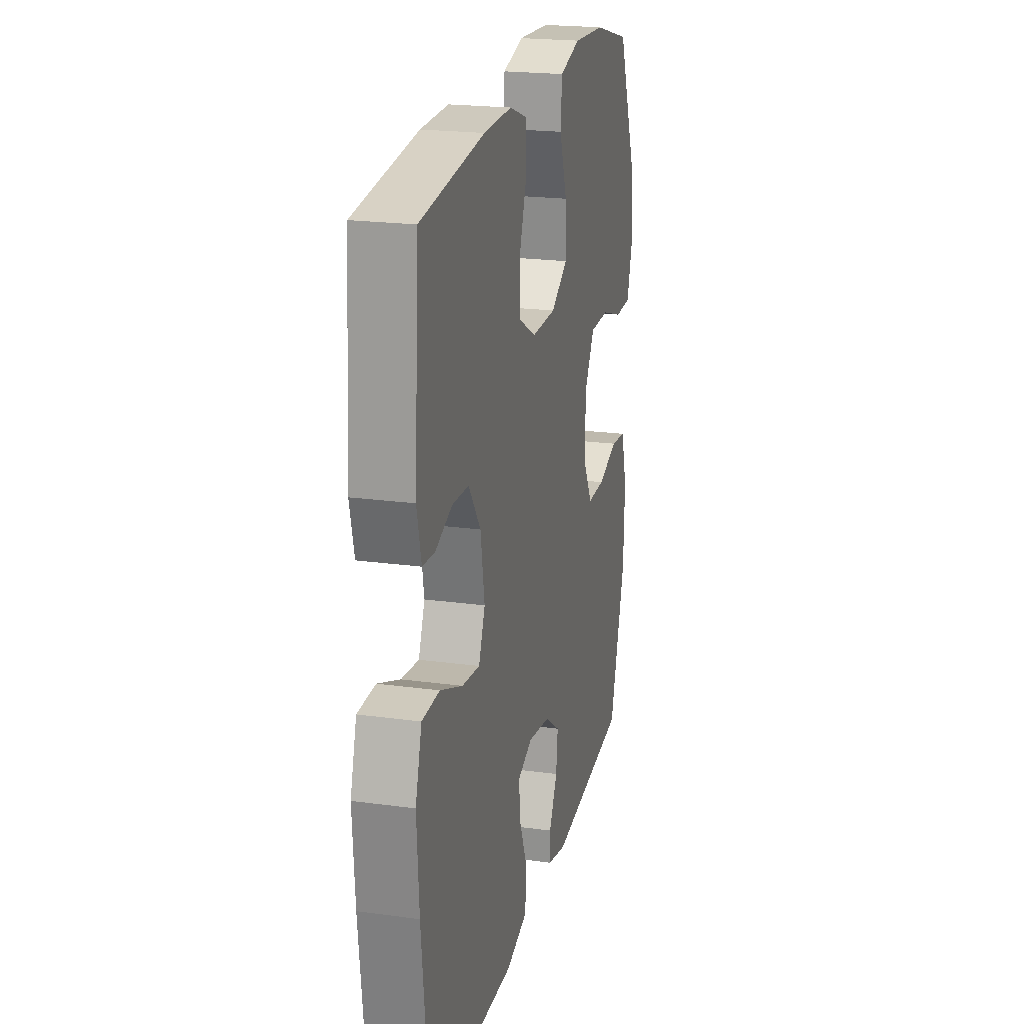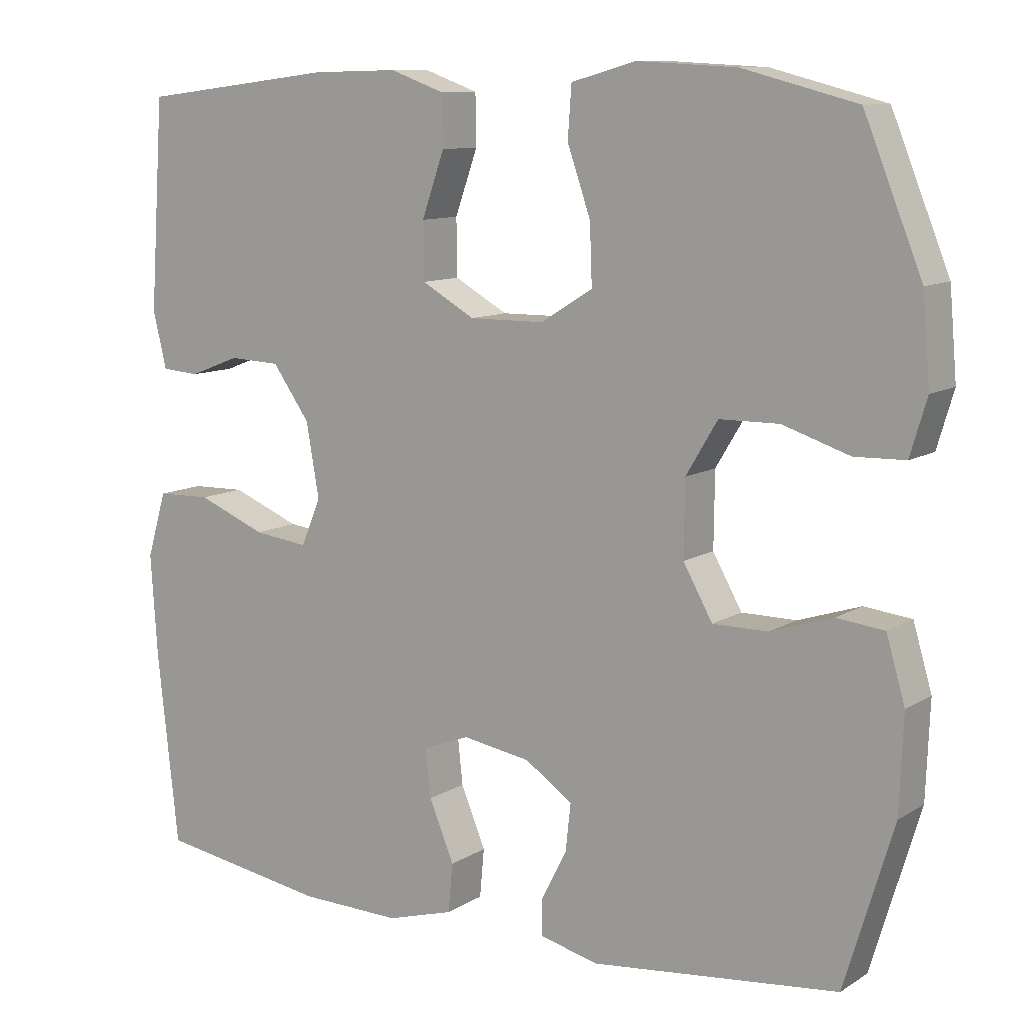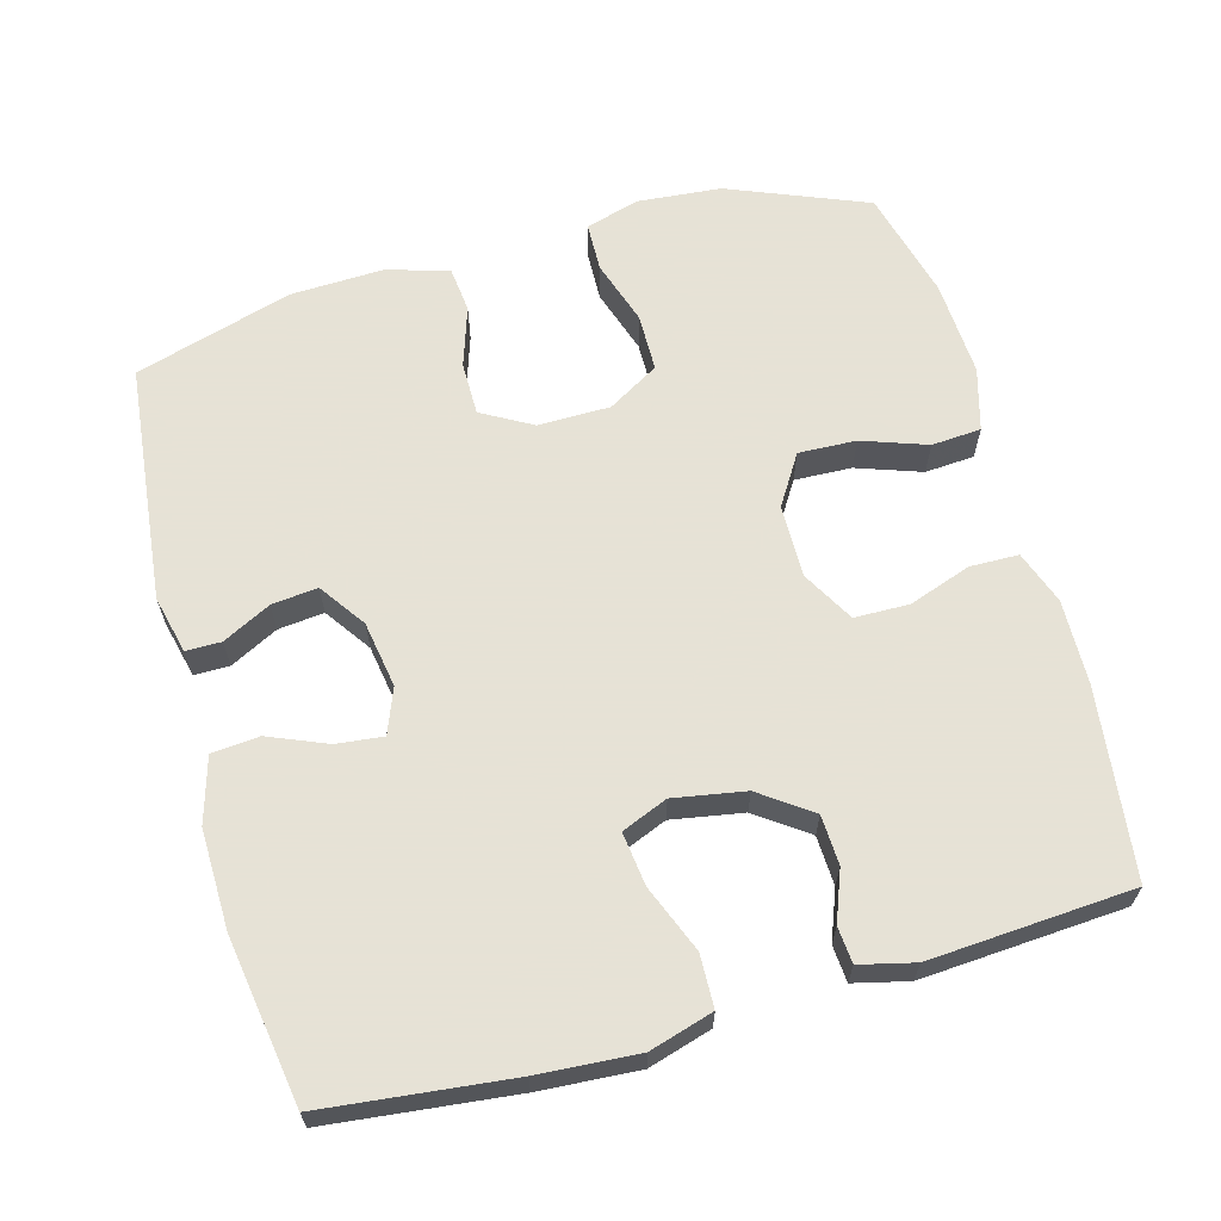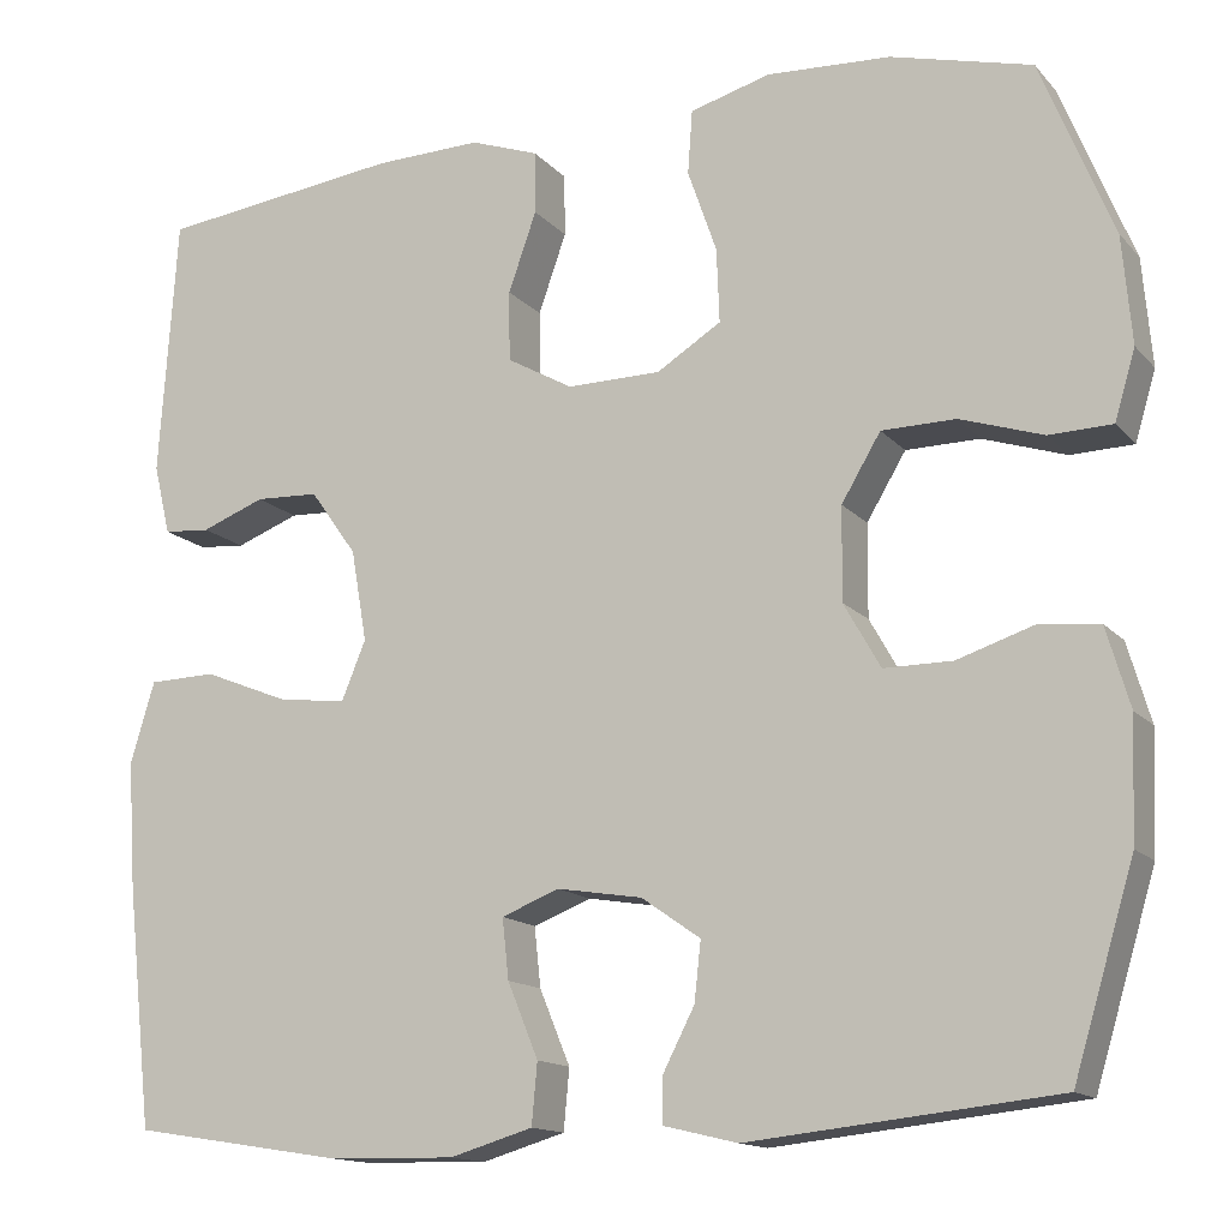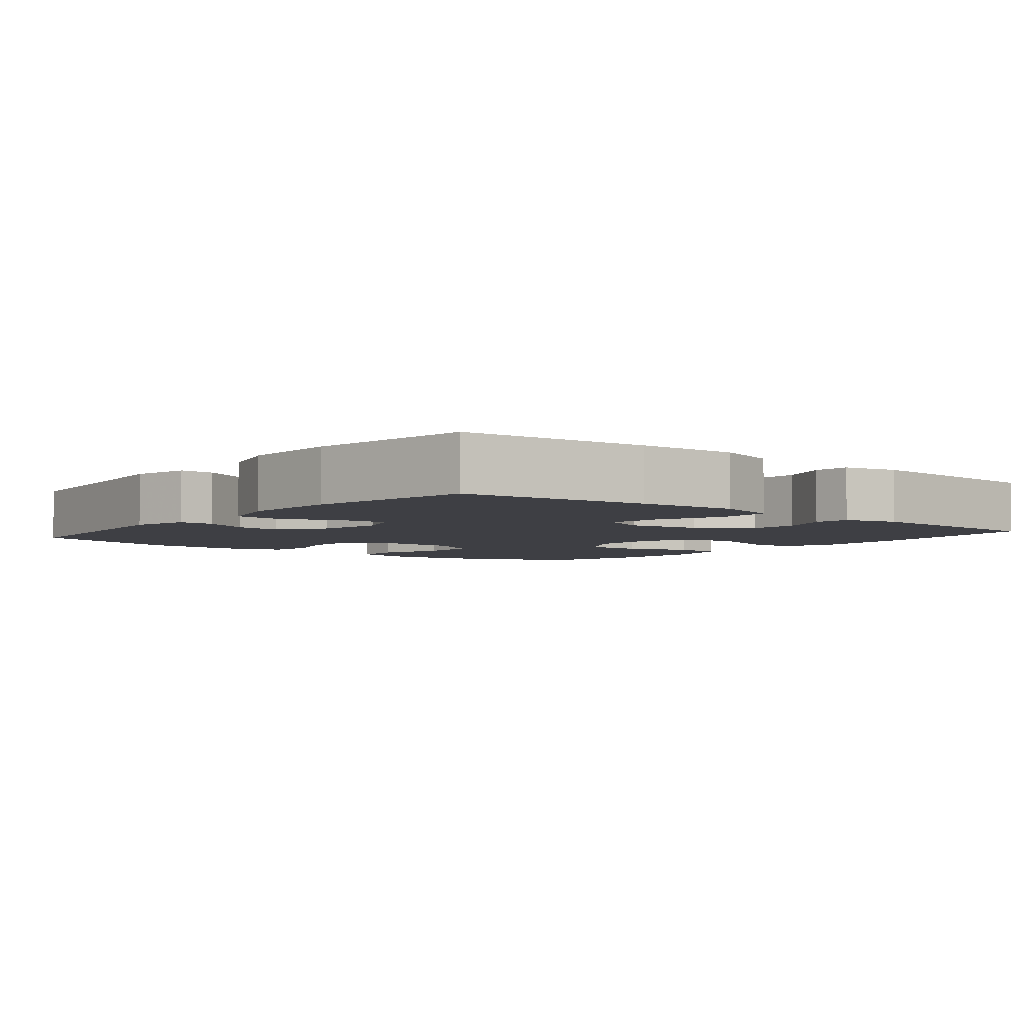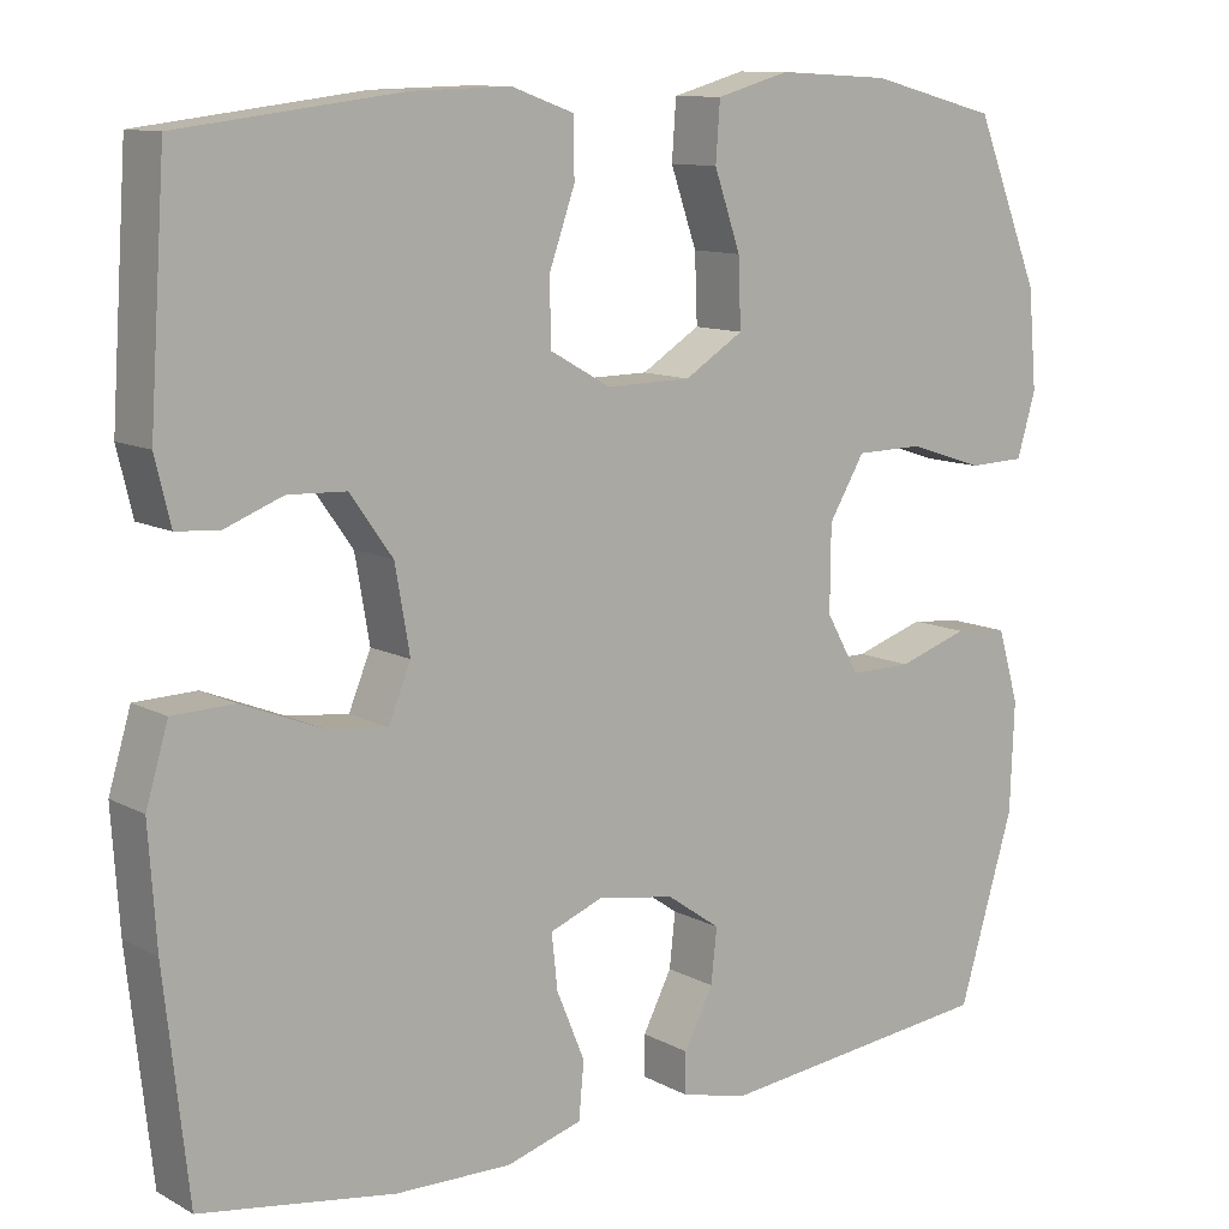
<metadata>
{"format":"obj","ext":"obj","renderer":"f3d","projection":"perspective","resolution":1024,"background":"white","views":[{"elev":21.3,"azim":-76.3,"up":"+Z"},{"elev":10.4,"azim":33.9,"up":"+Z"},{"elev":63.8,"azim":-105.4,"up":"+Y"},{"elev":-14.3,"azim":25.7,"up":"+Z"},{"elev":-4.4,"azim":-129.2,"up":"+Y"},{"elev":11.0,"azim":-37.7,"up":"+Z"}]}
</metadata>
<code>
v -0.5 0.07 0.5
v -0.24 0.07 0.532
v -0.125 0.07 0.535
v -0.052 0.07 0.509
v -0.051 0.07 0.442
v -0.081 0.07 0.357
v -0.08 0.07 0.282
v -0.009 0.07 0.242
v 0.091 0.07 0.243
v 0.16 0.07 0.286
v 0.157 0.07 0.365
v 0.126 0.07 0.454
v 0.131 0.07 0.522
v 0.217 0.07 0.546
v 0.349 0.07 0.539
v 0.5 0.07 0.5
v 0.577 0.07 0.31
v 0.587 0.07 0.195
v 0.565 0.07 0.121
v 0.498 0.07 0.119
v 0.409 0.07 0.148
v 0.33 0.07 0.147
v 0.288 0.07 0.077
v 0.287 0.07 -0.022
v 0.326 0.07 -0.091
v 0.399 0.07 -0.091
v 0.482 0.07 -0.064
v 0.545 0.07 -0.071
v 0.57 0.07 -0.156
v 0.565 0.07 -0.284
v 0.5 0.07 -0.5
v 0.172 0.07 -0.535
v 0.093 0.07 -0.516
v 0.093 0.07 -0.468
v 0.127 0.07 -0.402
v 0.134 0.07 -0.339
v 0.071 0.07 -0.295
v -0.02 0.07 -0.28
v -0.082 0.07 -0.304
v -0.075 0.07 -0.368
v -0.042 0.07 -0.448
v -0.048 0.07 -0.513
v -0.137 0.07 -0.539
v -0.273 0.07 -0.536
v -0.5 0.07 -0.5
v -0.528 0.07 -0.244
v -0.537 0.07 -0.108
v -0.511 0.07 -0.021
v -0.439 0.07 -0.019
v -0.347 0.07 -0.056
v -0.274 0.07 -0.065
v -0.248 0.07 -0.002
v -0.265 0.07 0.096
v -0.315 0.07 0.166
v -0.383 0.07 0.169
v -0.451 0.07 0.143
v -0.501 0.07 0.147
v -0.519 0.07 0.222
v -0.5 0 0.5
v -0.24 0 0.532
v -0.125 0 0.535
v -0.052 0 0.509
v -0.051 0 0.442
v -0.081 0 0.357
v -0.08 0 0.282
v -0.009 0 0.242
v 0.091 0 0.243
v 0.16 0 0.286
v 0.157 0 0.365
v 0.126 0 0.454
v 0.131 0 0.522
v 0.217 0 0.546
v 0.349 0 0.539
v 0.5 0 0.5
v 0.577 0 0.31
v 0.587 0 0.195
v 0.565 0 0.121
v 0.498 0 0.119
v 0.409 0 0.148
v 0.33 0 0.147
v 0.288 0 0.077
v 0.287 0 -0.022
v 0.326 0 -0.091
v 0.399 0 -0.091
v 0.482 0 -0.064
v 0.545 0 -0.071
v 0.57 0 -0.156
v 0.565 0 -0.284
v 0.5 0 -0.5
v 0.172 0 -0.535
v 0.093 0 -0.516
v 0.093 0 -0.468
v 0.127 0 -0.402
v 0.134 0 -0.339
v 0.071 0 -0.295
v -0.02 0 -0.28
v -0.082 0 -0.304
v -0.075 0 -0.368
v -0.042 0 -0.448
v -0.048 0 -0.513
v -0.137 0 -0.539
v -0.273 0 -0.536
v -0.5 0 -0.5
v -0.528 0 -0.244
v -0.537 0 -0.108
v -0.511 0 -0.021
v -0.439 0 -0.019
v -0.347 0 -0.056
v -0.274 0 -0.065
v -0.248 0 -0.002
v -0.265 0 0.096
v -0.315 0 0.166
v -0.383 0 0.169
v -0.451 0 0.143
v -0.501 0 0.147
v -0.519 0 0.222
f 4 5 6
f 3 4 6
f 2 3 6
f 1 2 6
f 58 1 6
f 57 58 6
f 56 57 6
f 55 56 6
f 54 55 6 7
f 53 54 7 8
f 52 53 8 9
f 51 52 9 10
f 48 49 50
f 47 48 50
f 46 47 50
f 45 46 50
f 44 45 50
f 43 44 50
f 42 43 50
f 41 42 50
f 40 41 50
f 39 40 50 51
f 38 39 51 10
f 33 34 35
f 32 33 35
f 31 32 35
f 30 31 35
f 29 30 35
f 28 29 35
f 27 28 35
f 26 27 35
f 25 26 35 36
f 24 25 36 37
f 19 20 21
f 18 19 21
f 17 18 21
f 16 17 21
f 15 16 21
f 14 15 21
f 13 14 21
f 12 13 21
f 11 12 21
f 10 11 21 22
f 37 38 10
f 24 37 10
f 23 24 10
f 10 22 23
f 64 63 62
f 64 62 61
f 64 61 60
f 64 60 59
f 64 59 116
f 64 116 115
f 64 115 114
f 64 114 113
f 65 64 113 112
f 66 65 112 111
f 67 66 111 110
f 68 67 110 109
f 108 107 106
f 108 106 105
f 108 105 104
f 108 104 103
f 108 103 102
f 108 102 101
f 108 101 100
f 108 100 99
f 108 99 98
f 109 108 98 97
f 68 109 97 96
f 93 92 91
f 93 91 90
f 93 90 89
f 93 89 88
f 93 88 87
f 93 87 86
f 93 86 85
f 93 85 84
f 94 93 84 83
f 95 94 83 82
f 79 78 77
f 79 77 76
f 79 76 75
f 79 75 74
f 79 74 73
f 79 73 72
f 79 72 71
f 79 71 70
f 79 70 69
f 80 79 69 68
f 68 96 95
f 68 95 82
f 68 82 81
f 81 80 68
f 1 59 60 2
f 2 60 61 3
f 3 61 62 4
f 4 62 63 5
f 5 63 64 6
f 6 64 65 7
f 7 65 66 8
f 8 66 67 9
f 9 67 68 10
f 10 68 69 11
f 11 69 70 12
f 12 70 71 13
f 13 71 72 14
f 14 72 73 15
f 15 73 74 16
f 16 74 75 17
f 17 75 76 18
f 18 76 77 19
f 19 77 78 20
f 20 78 79 21
f 21 79 80 22
f 22 80 81 23
f 23 81 82 24
f 24 82 83 25
f 25 83 84 26
f 26 84 85 27
f 27 85 86 28
f 28 86 87 29
f 29 87 88 30
f 30 88 89 31
f 31 89 90 32
f 32 90 91 33
f 33 91 92 34
f 34 92 93 35
f 35 93 94 36
f 36 94 95 37
f 37 95 96 38
f 38 96 97 39
f 39 97 98 40
f 40 98 99 41
f 41 99 100 42
f 42 100 101 43
f 43 101 102 44
f 44 102 103 45
f 45 103 104 46
f 46 104 105 47
f 47 105 106 48
f 48 106 107 49
f 49 107 108 50
f 50 108 109 51
f 51 109 110 52
f 52 110 111 53
f 53 111 112 54
f 54 112 113 55
f 55 113 114 56
f 56 114 115 57
f 57 115 116 58
f 58 116 59 1

</code>
